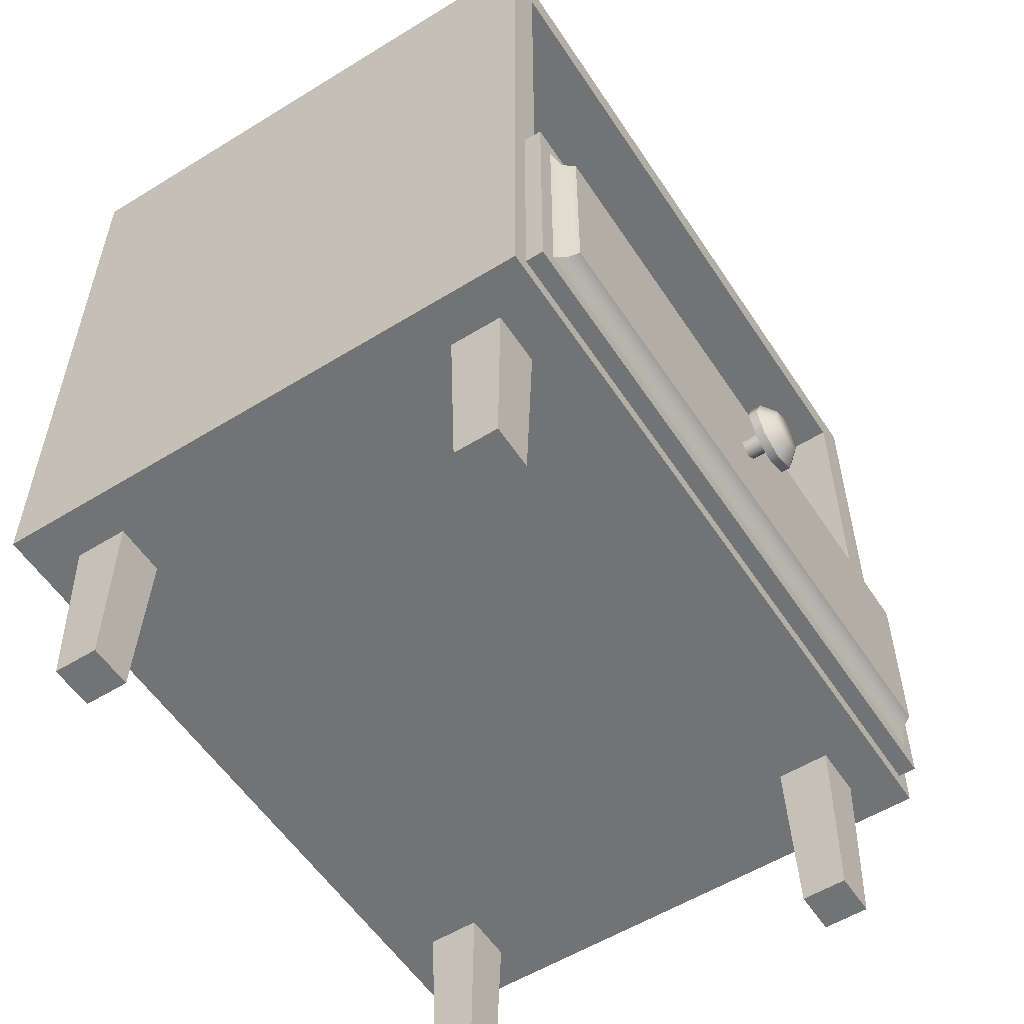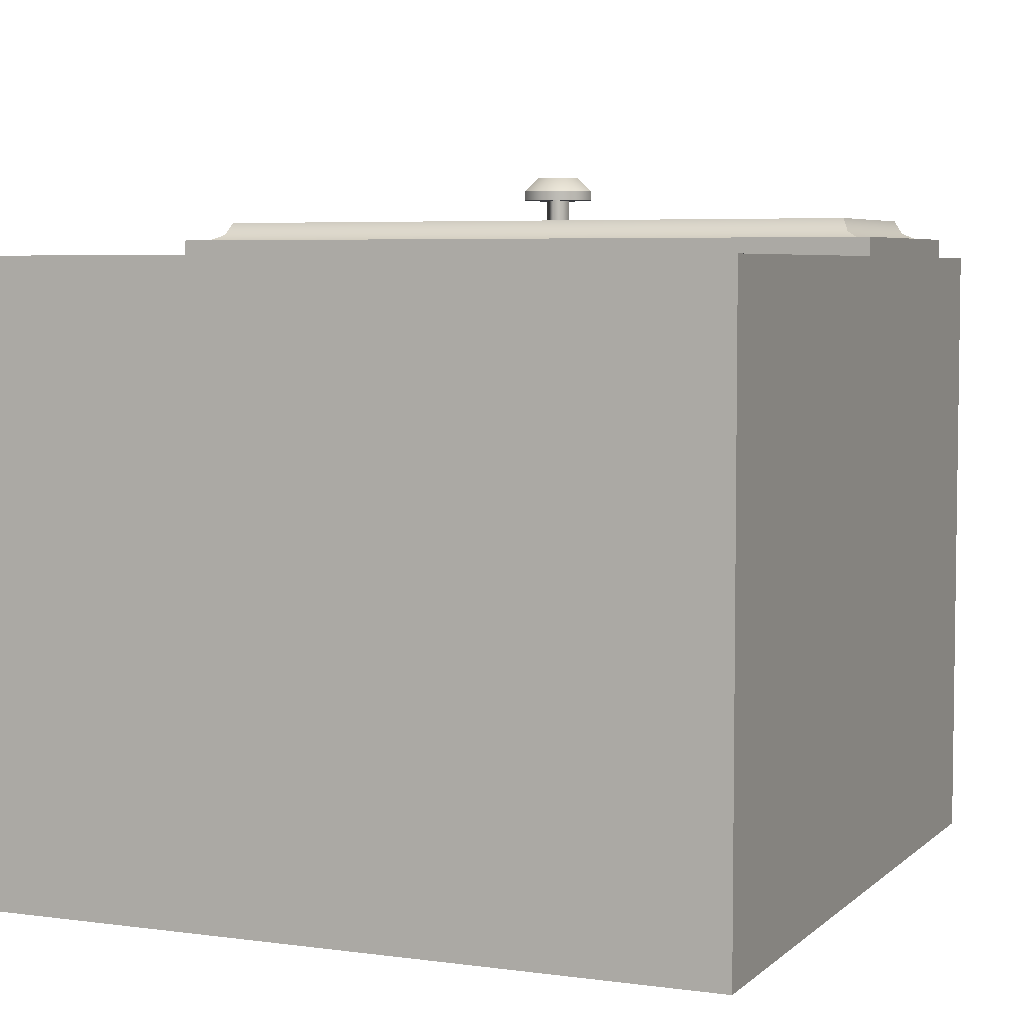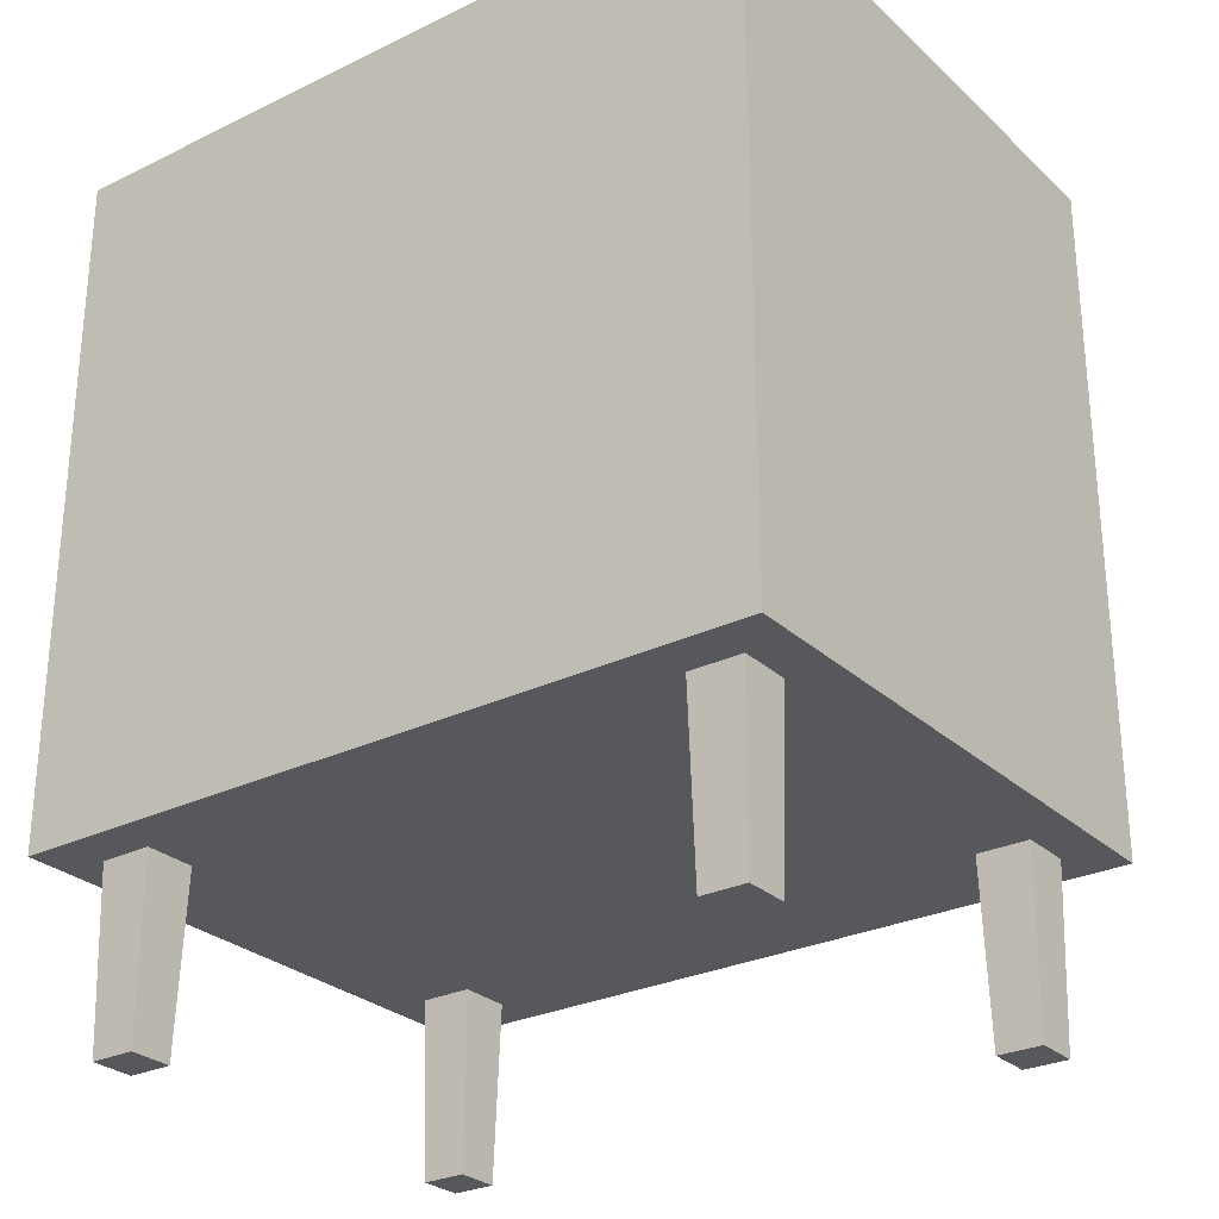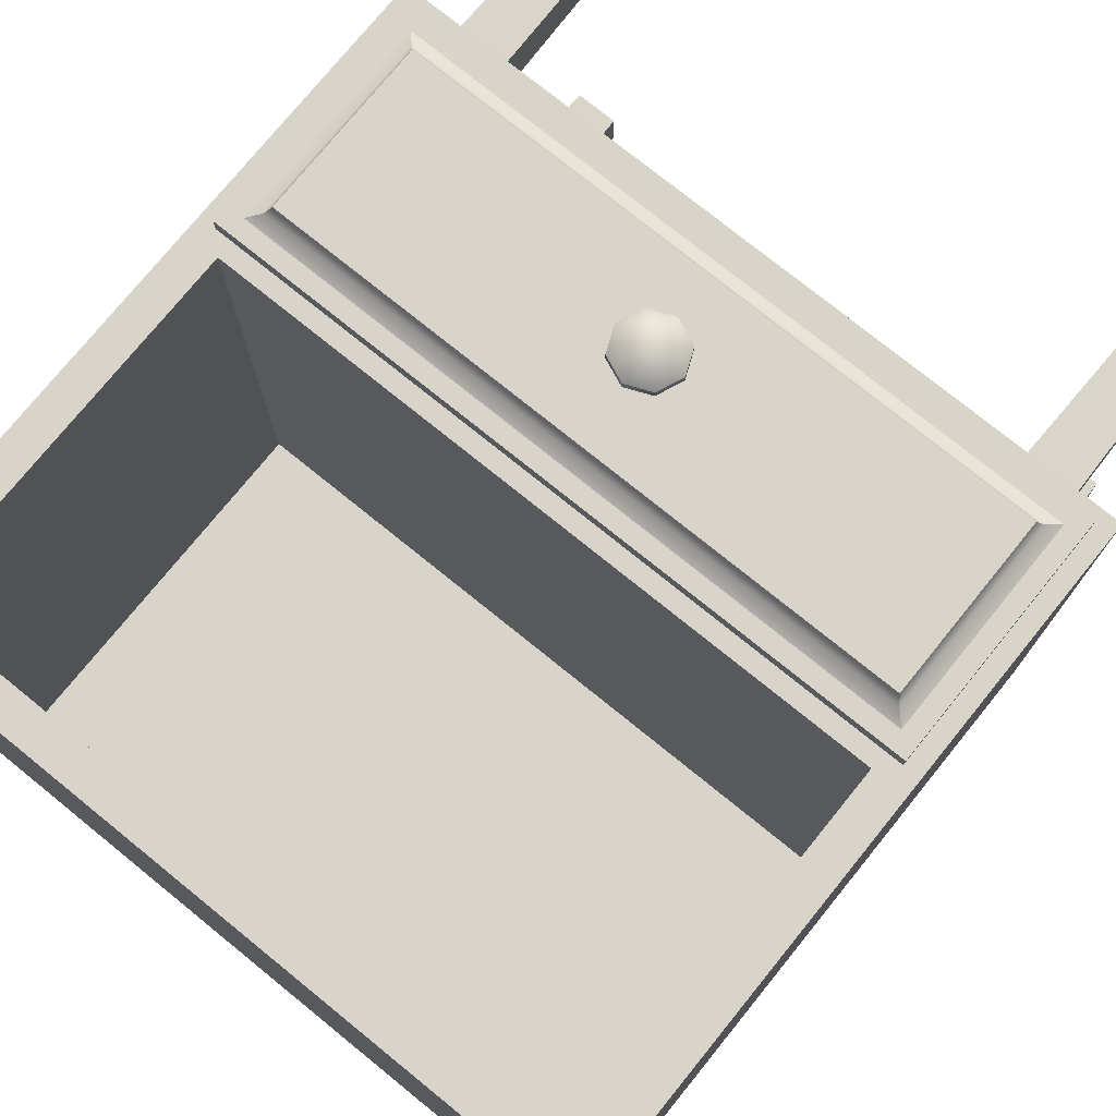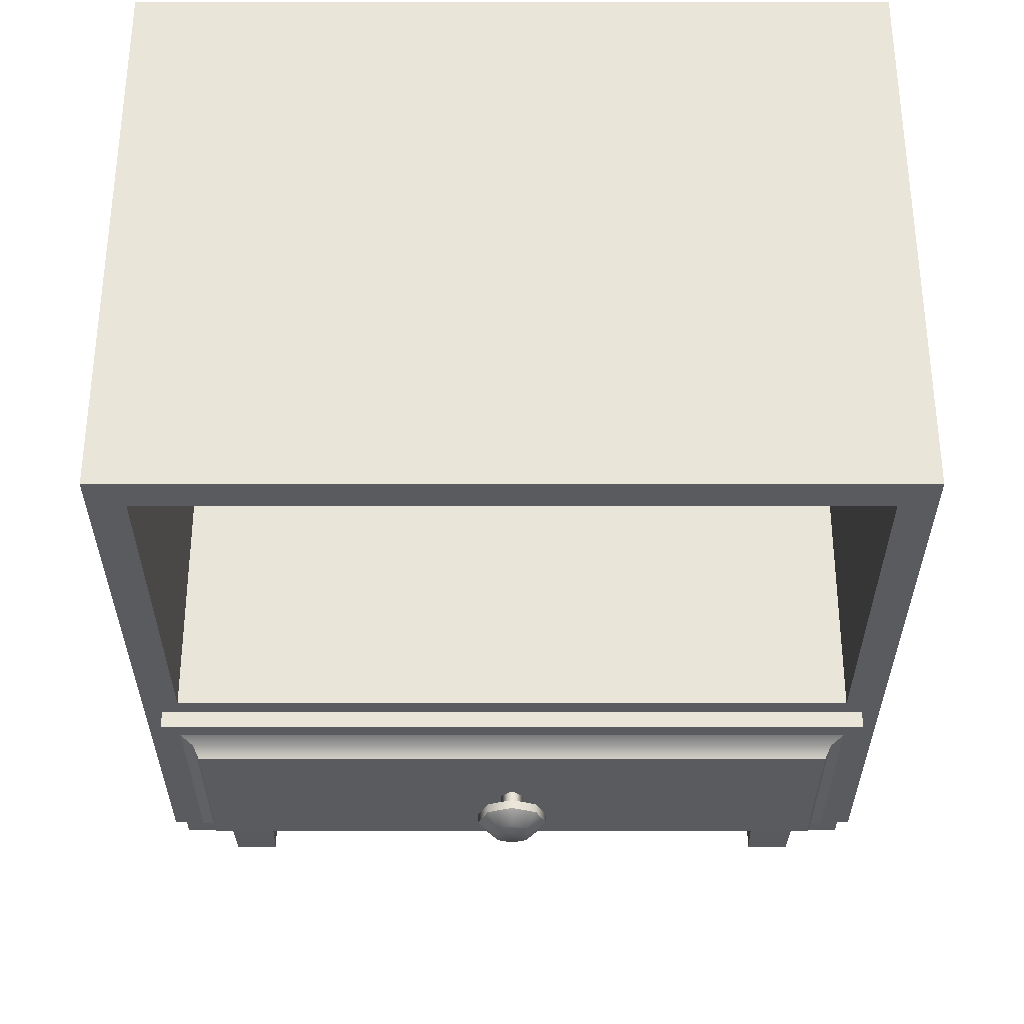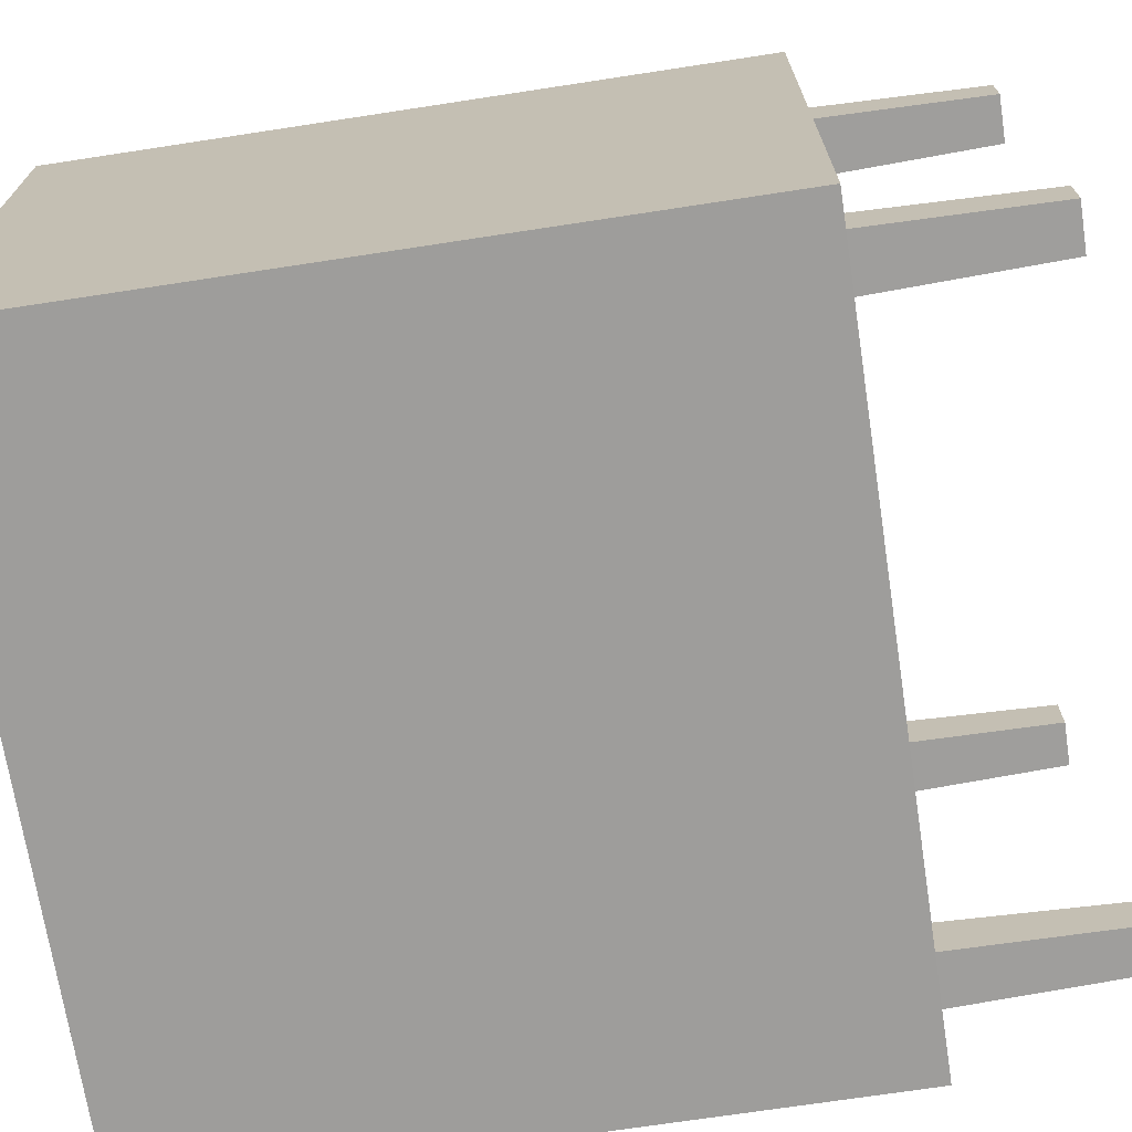
<metadata>
{"format":"obj","ext":"obj","renderer":"f3d","projection":"perspective","resolution":1024,"background":"white","views":[{"elev":-55.9,"azim":-57.1,"up":"+Y"},{"elev":5.2,"azim":-156.6,"up":"+Z"},{"elev":-27.9,"azim":-143.6,"up":"+Y"},{"elev":75.6,"azim":-141.0,"up":"+Z"},{"elev":57.9,"azim":0.0,"up":"+Y"},{"elev":-70.5,"azim":-81.3,"up":"+Z"}]}
</metadata>
<code>
o bedside_table_2_1
v -0.228 0.564 -0.108
v -0.252 0.12 0.252
v -0.228 0.144 -0.108
v 0.252 0.12 0.252
v 0.252 0.12 -0.132
v -0.252 0.12 -0.132
v 0.228 0.144 0.252
v 0.228 0.144 -0.108
v -0.228 0.144 0.252
v 0.252 0.588 -0.132
v 0.228 0.564 -0.108
v -0.252 0.588 -0.132
v -0.252 0.588 0.252
v 0.252 0.588 0.252
v 0.228 0.564 0.252
v -0.228 0.564 0.252
v -0.219 0 0.219
v -0.219 0 0.189
v -0.189 0 0.219
v -0.189 0 0.189
v 0.219 0 -0.069
v 0.219 0 -0.099
v 0.219 0 0.189
v 0.219 0 0.219
v 0.189 0 0.189
v 0.189 0 0.219
v 0.189 0 -0.069
v 0.189 0 -0.099
v -0.189 0 -0.069
v -0.189 0 -0.099
v -0.219 0 -0.069
v -0.219 0 -0.099
v -0.1862 0.12 0.2218
v -0.2218 0.12 0.2218
v -0.1862 0.12 0.1862
v -0.2218 0.12 0.1862
v 0.1862 0.12 0.2218
v 0.1862 0.12 0.1862
v 0.2218 0.12 0.1862
v 0.2218 0.12 0.2218
v 0.1862 0.12 -0.1018
v 0.2218 0.12 -0.1018
v 0.1862 0.12 -0.06622
v 0.2218 0.12 -0.06622
v -0.2218 0.12 -0.1018
v -0.1862 0.12 -0.1018
v -0.2218 0.12 -0.06622
v -0.1862 0.12 -0.06622
v -0.228 0.288 0.252
v -0.228 0.288 -0.108
v -0.228 0.312 -0.108
v 0.228 0.288 -0.108
v 0.228 0.312 -0.108
v 0.228 0.312 0.252
v -0.228 0.312 0.252
v 0.228 0.288 0.252
v 0.21 0.2016 -0.06
v 0.21 0.2184 -0.06
v 0.228 0.2016 -0.06
v 0.228 0.2184 -0.06
v 0.21 0.2016 0.1752
v 0.21 0.2064 0.18
v 0.21 0.2136 0.18
v 0.21 0.2184 0.1752
v 0.228 0.2064 0.18
v 0.228 0.2016 0.1752
v 0.228 0.2184 0.1752
v 0.228 0.2136 0.18
v -0.21 0.2016 -0.06
v -0.21 0.2184 -0.06
v -0.228 0.2016 -0.06
v -0.228 0.2184 -0.06
v -0.21 0.2016 0.1752
v -0.21 0.2064 0.18
v -0.21 0.2136 0.18
v -0.21 0.2184 0.1752
v -0.228 0.2064 0.18
v -0.228 0.2016 0.1752
v -0.228 0.2184 0.1752
v -0.228 0.2136 0.18
f 14 10 12 13
f 15 14 13 16
f 1 11 15 16
f 2 13 12 6
f 9 2 4 7
f 5 10 14 4
f 6 5 4 2
f 15 11 8 7
f 4 14 15 7
f 8 11 1 3
f 9 16 13 2
f 6 12 10 5
f 18 20 19 17
f 17 19 33 34
f 33 19 20 35
f 36 18 17 34
f 20 18 36 35
f 38 25 26 37
f 23 25 38 39
f 26 24 40 37
f 40 24 23 39
f 25 23 24 26
f 22 28 41 42
f 41 28 27 43
f 44 21 22 42
f 27 21 44 43
f 28 22 21 27
f 30 32 45 46
f 45 32 31 47
f 48 29 30 46
f 31 29 48 47
f 32 30 29 31
f 7 8 3 9
f 3 1 16 9
f 54 53 51 55
f 50 52 56 49
f 56 54 55 49
f 67 60 58 64
f 57 59 66 61
f 57 58 60 59
f 65 68 63 62
f 65 62 61 66
f 67 64 63 68
f 61 62 63 64 58 57
f 79 76 70 72
f 69 73 78 71
f 69 71 72 70
f 77 74 75 80
f 77 78 73 74
f 79 80 75 76
f 73 69 70 76 75 74
o bedside_table_2_1_drawer
v -0.204 0.168 0.252
v -0.204 0.18 0.252
v -0.204 0.168 -0.072
v -0.204 0.18 -0.072
v 0.204 0.168 0.252
v 0.204 0.18 0.252
v 0.204 0.168 -0.072
v 0.204 0.18 -0.072
v 0.204 0.156 0.252
v 0.204 0.264 0.252
v 0.204 0.156 -0.108
v 0.204 0.264 -0.108
v 0.216 0.156 0.252
v 0.216 0.264 0.252
v 0.216 0.156 -0.108
v 0.216 0.264 -0.108
v -0.24 0.132 0.252
v -0.24 0.3 0.252
v 0.24 0.132 0.252
v 0.24 0.3 0.252
v -0.204 0.156 -0.072
v -0.204 0.264 -0.072
v -0.204 0.156 -0.084
v -0.204 0.264 -0.084
v 0.204 0.156 -0.072
v 0.204 0.264 -0.072
v 0.204 0.156 -0.084
v 0.204 0.264 -0.084
v 1e-06 0.192 0.2904
v -0.01697 0.199 0.2904
v -0.024 0.216 0.2904
v 2e-06 0.24 0.2904
v -0.01697 0.233 0.2904
v 0.024 0.216 0.2904
v 0.01697 0.199 0.2904
v 0.01697 0.233 0.2904
v 2e-06 0.24 0.2964
v 2e-06 0.2303 0.3054
v -0.01426 0.216 0.3054
v -0.024 0.216 0.2964
v -0.01008 0.2261 0.3054
v -0.01697 0.233 0.2964
v 2e-06 0.2017 0.3054
v 1e-06 0.192 0.2964
v -0.01008 0.2059 0.3054
v -0.01697 0.199 0.2964
v 0.01697 0.233 0.2964
v 0.01009 0.2261 0.3054
v 0.01426 0.216 0.3054
v 0.024 0.216 0.2964
v 0.01697 0.199 0.2964
v 0.01009 0.2059 0.3054
v 1e-06 0.2082 0.2904
v -0.007763 0.216 0.2904
v 2e-06 0.2238 0.2904
v 0.007766 0.216 0.2904
v 2e-06 0.2238 0.276
v 1e-06 0.2082 0.276
v -0.007763 0.216 0.276
v 0.007766 0.216 0.276
v -0.24 0.3 0.264
v -0.24 0.132 0.264
v 0.24 0.3 0.264
v 0.24 0.132 0.264
v -0.216 0.276 0.276
v -0.216 0.156 0.276
v 0.216 0.276 0.276
v 0.216 0.156 0.276
v -0.216 0.276 0.276
v -0.228 0.288 0.264
v -0.2199 0.28 0.268
v -0.228 0.144 0.264
v -0.216 0.156 0.276
v -0.2199 0.152 0.268
v 0.228 0.288 0.264
v 0.216 0.276 0.276
v 0.22 0.28 0.268
v 0.216 0.156 0.276
v 0.228 0.144 0.264
v 0.22 0.152 0.268
v 0.204 0.2016 0.252
v 0.216 0.2016 0.252
v 0.216 0.2016 -0.108
v 0.204 0.2016 -0.108
v 0.216 0.2184 -0.108
v 0.204 0.2184 -0.108
v 0.204 0.2184 0.252
v 0.216 0.2184 0.252
v 0.21 0.2184 0.252
v 0.21 0.2016 0.252
v 0.21 0.2016 -0.108
v 0.21 0.2184 -0.108
v -0.204 0.156 -0.108
v -0.204 0.264 -0.108
v -0.204 0.156 0.252
v -0.204 0.264 0.252
v -0.216 0.156 -0.108
v -0.216 0.264 -0.108
v -0.216 0.156 0.252
v -0.216 0.264 0.252
v -0.204 0.2016 -0.108
v -0.216 0.2016 -0.108
v -0.216 0.2016 0.252
v -0.204 0.2016 0.252
v -0.216 0.2184 0.252
v -0.204 0.2184 0.252
v -0.204 0.2184 -0.108
v -0.216 0.2184 -0.108
v -0.21 0.2184 -0.108
v -0.21 0.2016 -0.108
v -0.21 0.2016 0.252
v -0.21 0.2184 0.252
f 86 88 84 82
f 83 87 85 81
f 94 96 92 90
f 168 94 90 167
f 165 96 94 168
f 167 90 92 166
f 166 92 96 165
f 91 95 93 89
f 143 100 98 141
f 99 100 143 144
f 142 141 98 97
f 97 98 100 99
f 97 99 144 142
f 106 108 104 102
f 105 106 102 101
f 107 108 106 105
f 101 102 104 103
f 103 104 108 107
f 103 107 105 101
f 153 158 148 146
f 126 110 109 124
f 117 112 113 122
f 114 130 131 115
f 116 127 130 114
f 112 117 127 116
f 123 132 129 128 118 121 119 125
f 122 113 111 120
f 120 111 110 126
f 128 129 130 127
f 125 119 120 126
f 132 123 124 131
f 118 128 127 117
f 121 118 117 122
f 119 121 122 120
f 110 111 113 112 116 114 115 109
f 129 132 131 130
f 123 125 126 124
f 115 131 124 109
f 135 136 140 137
f 135 137 139 134
f 136 133 138 140
f 156 149 145 147
f 158 156 147 148
f 152 150 141 142
f 148 147 145 146
f 155 159 144 143
f 159 152 142 144
f 150 155 143 141
f 150 152 154 151
f 151 154 153 149
f 156 158 160 157
f 157 160 159 155
f 158 153 154 160
f 160 154 152 159
f 155 150 151 157
f 157 151 149 156
f 149 153 146 145
f 133 134 139 138
f 91 164 163 95
f 89 161 164 91
f 95 163 162 93
f 93 162 161 89
f 164 166 165 172 171 163
f 161 167 166 164
f 162 163 171 170
f 168 167 161 162 170 169
f 171 172 169 170
f 165 168 169 172
f 178 180 176 174
f 188 178 174 187
f 185 180 178 188
f 187 174 176 186
f 186 176 180 185
f 175 179 177 173
f 175 184 183 179
f 173 181 184 175
f 179 183 182 177
f 177 182 181 173
f 184 186 185 192 191 183
f 181 187 186 184
f 182 183 191 190
f 188 187 181 182 190 189
f 191 192 189 190
f 185 188 189 192

</code>
